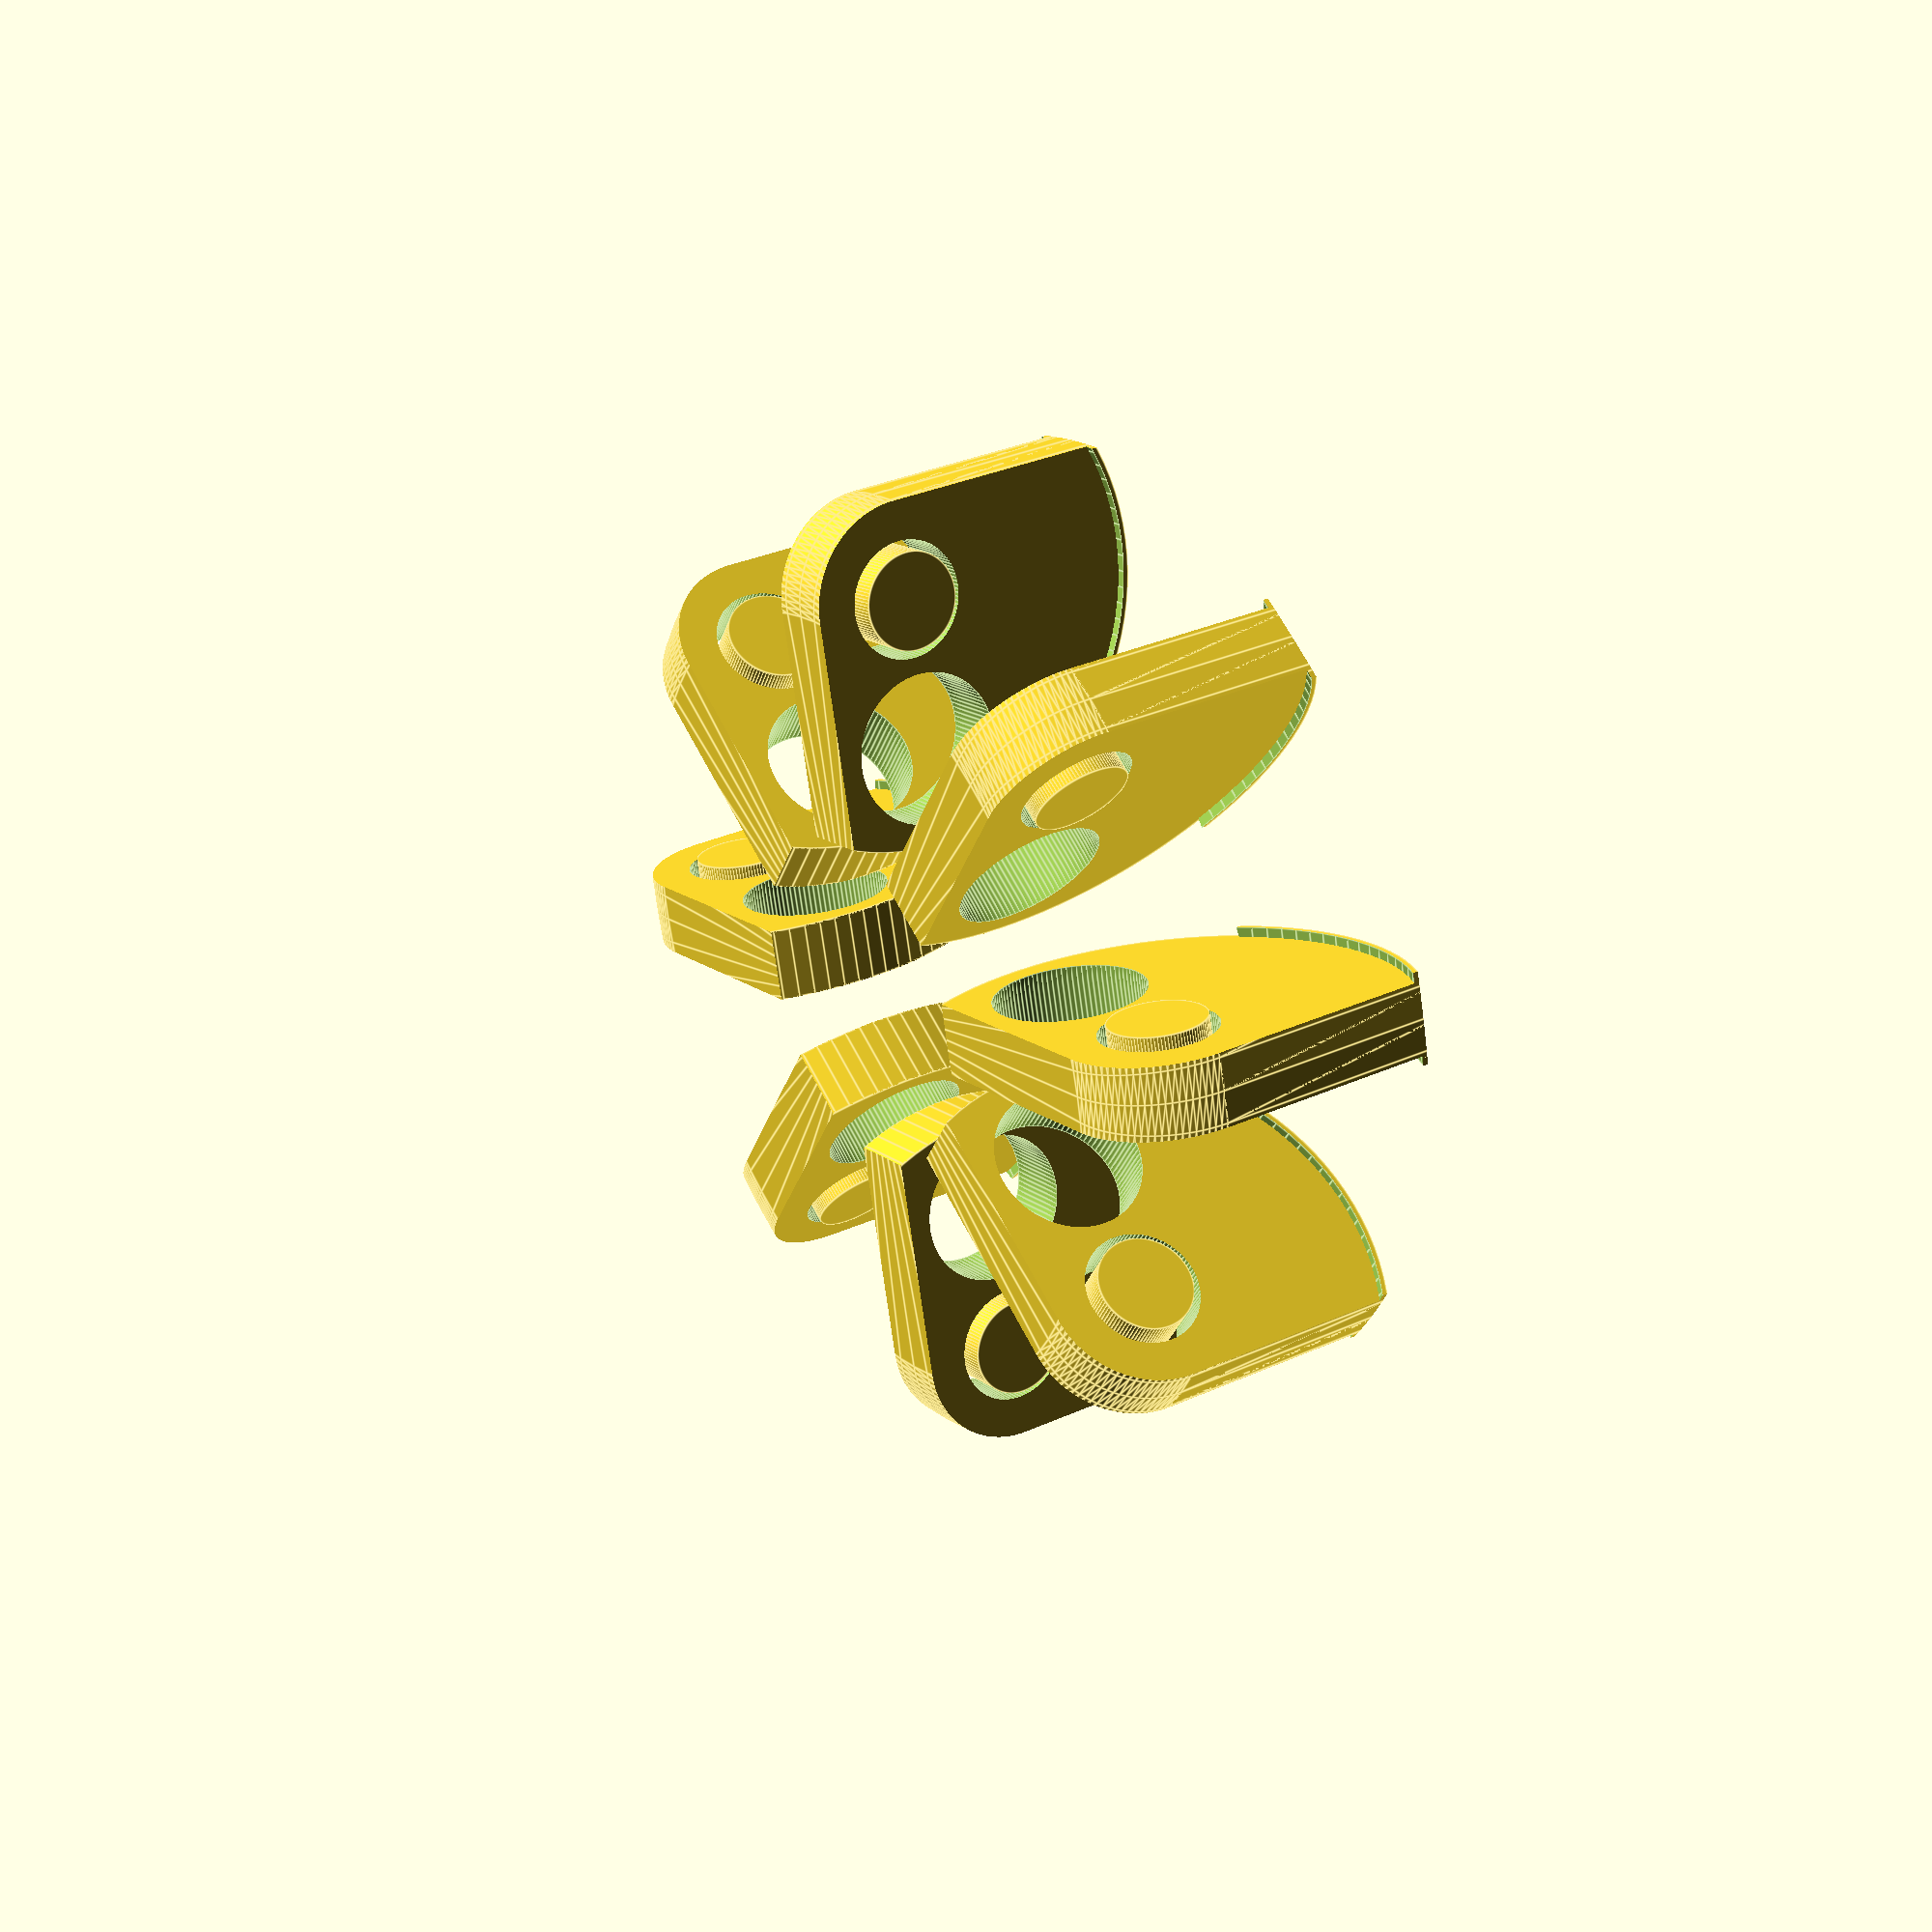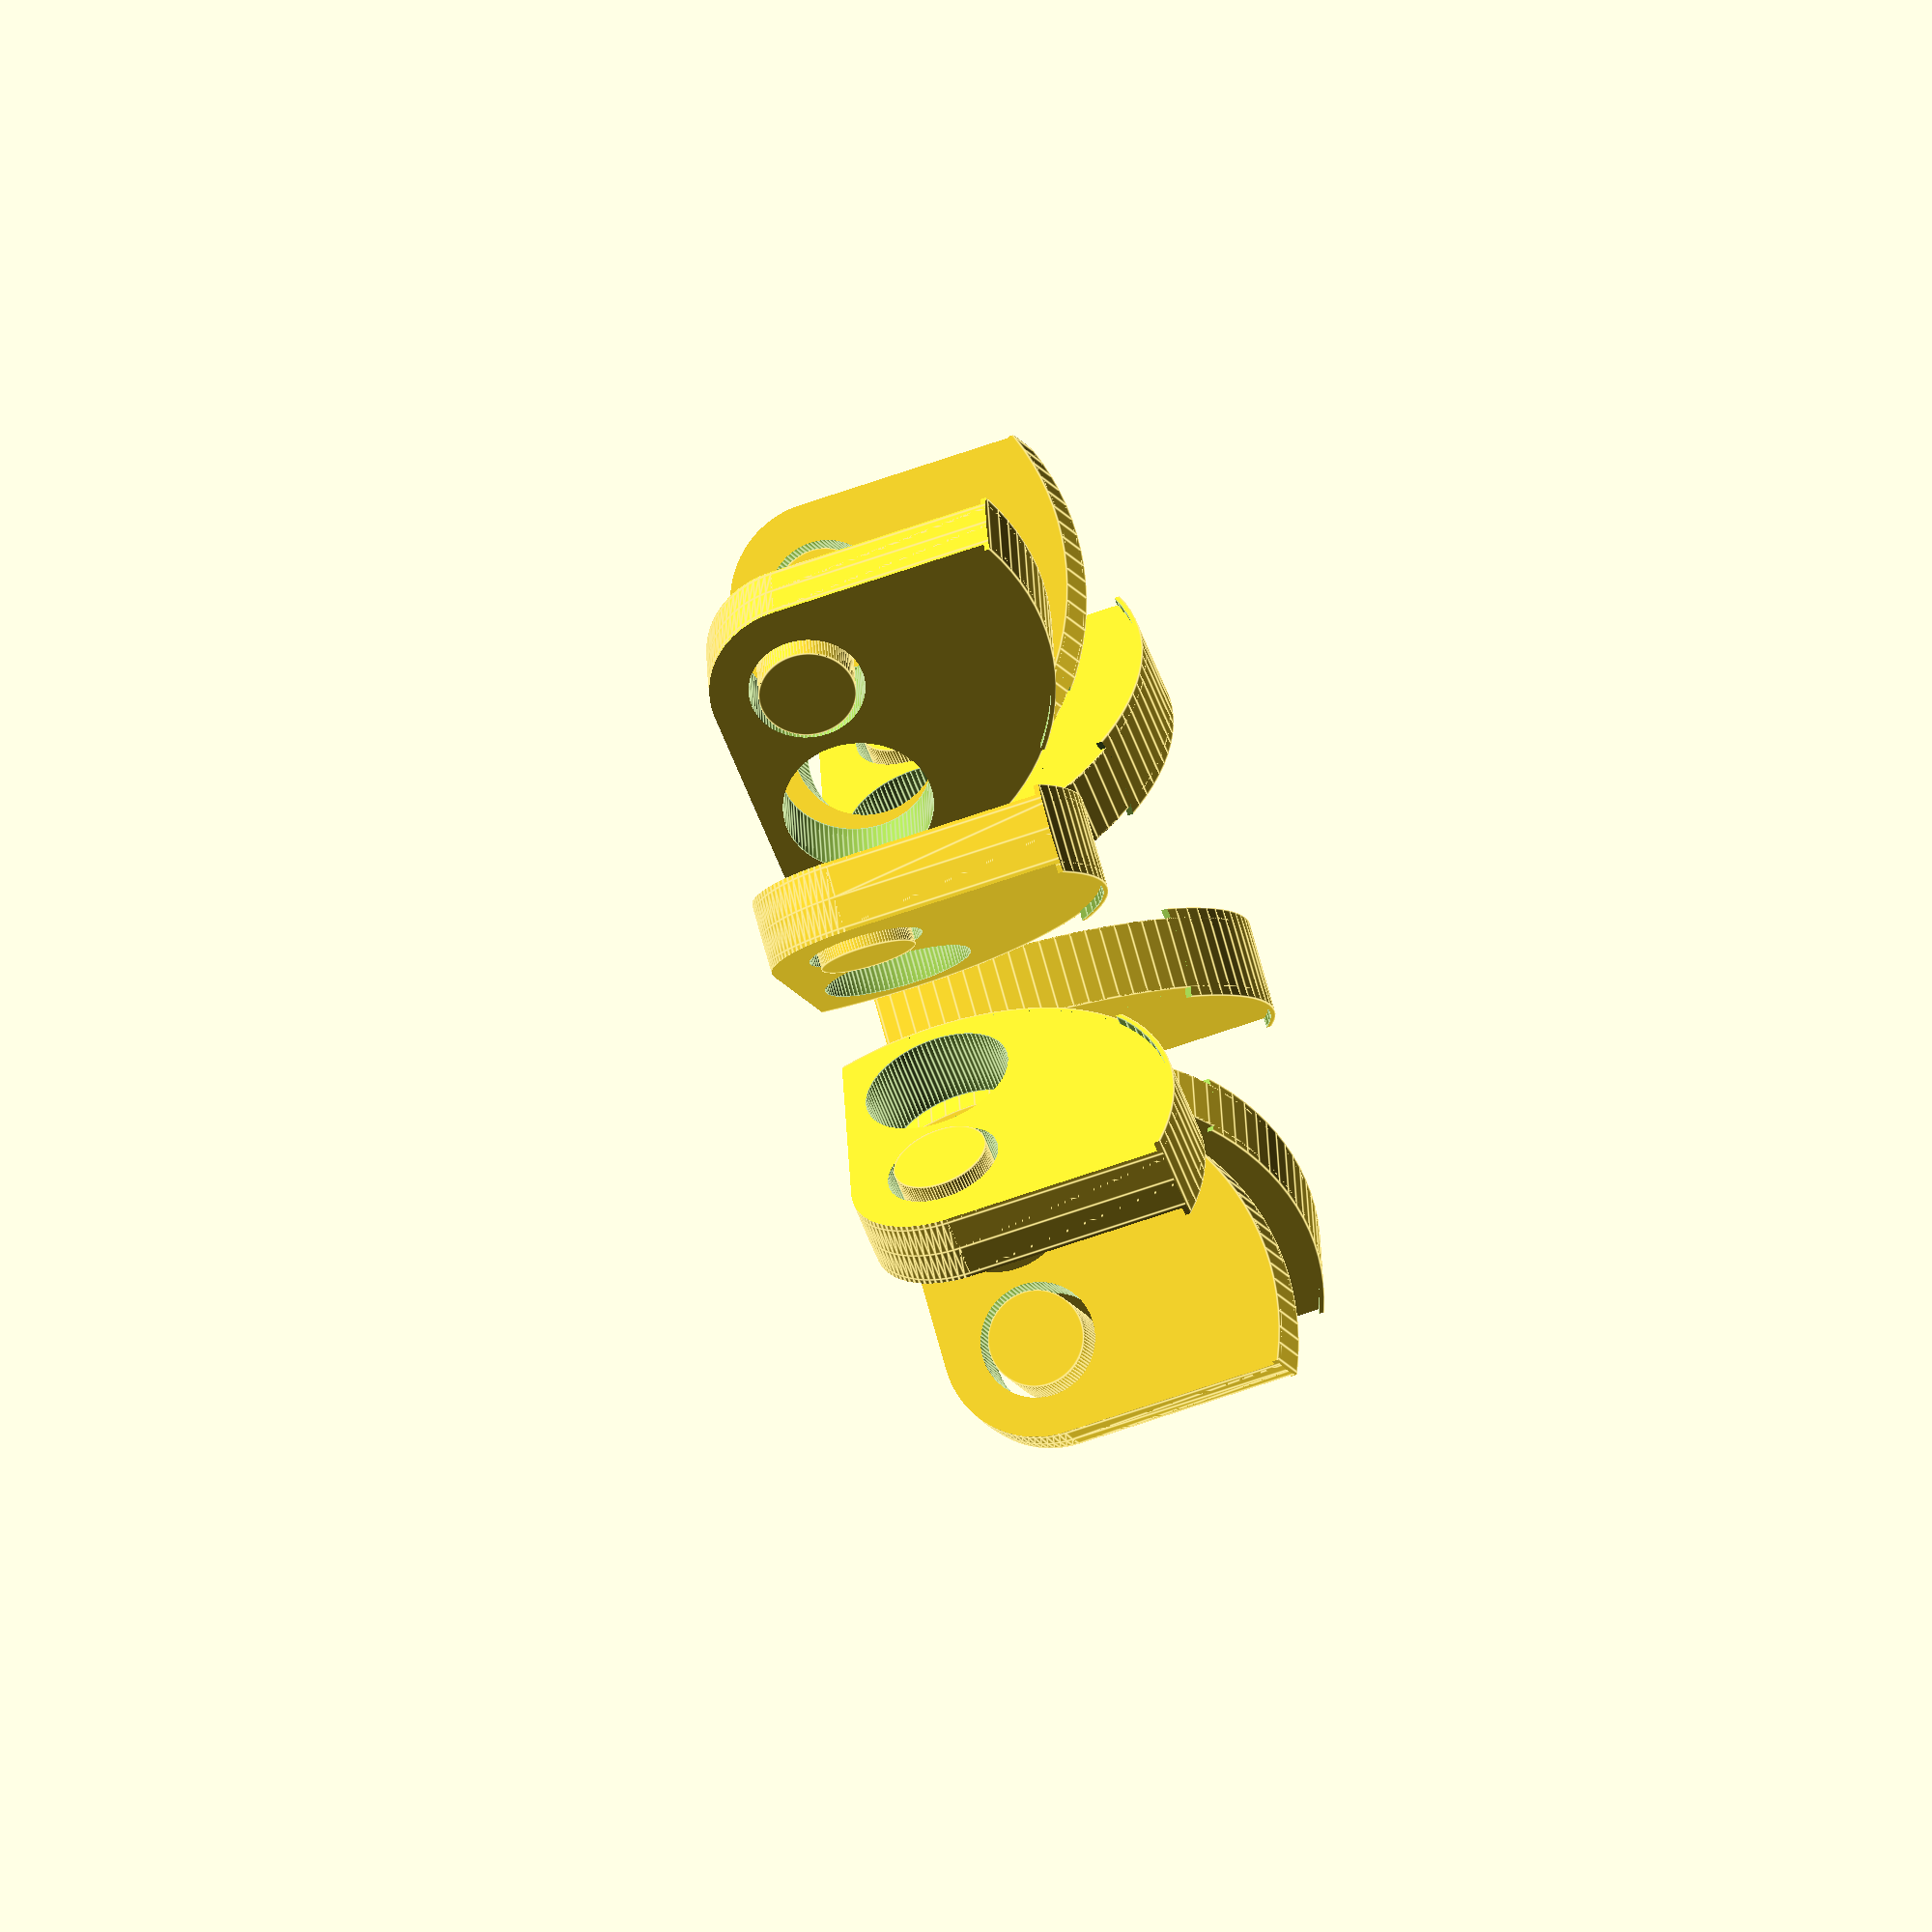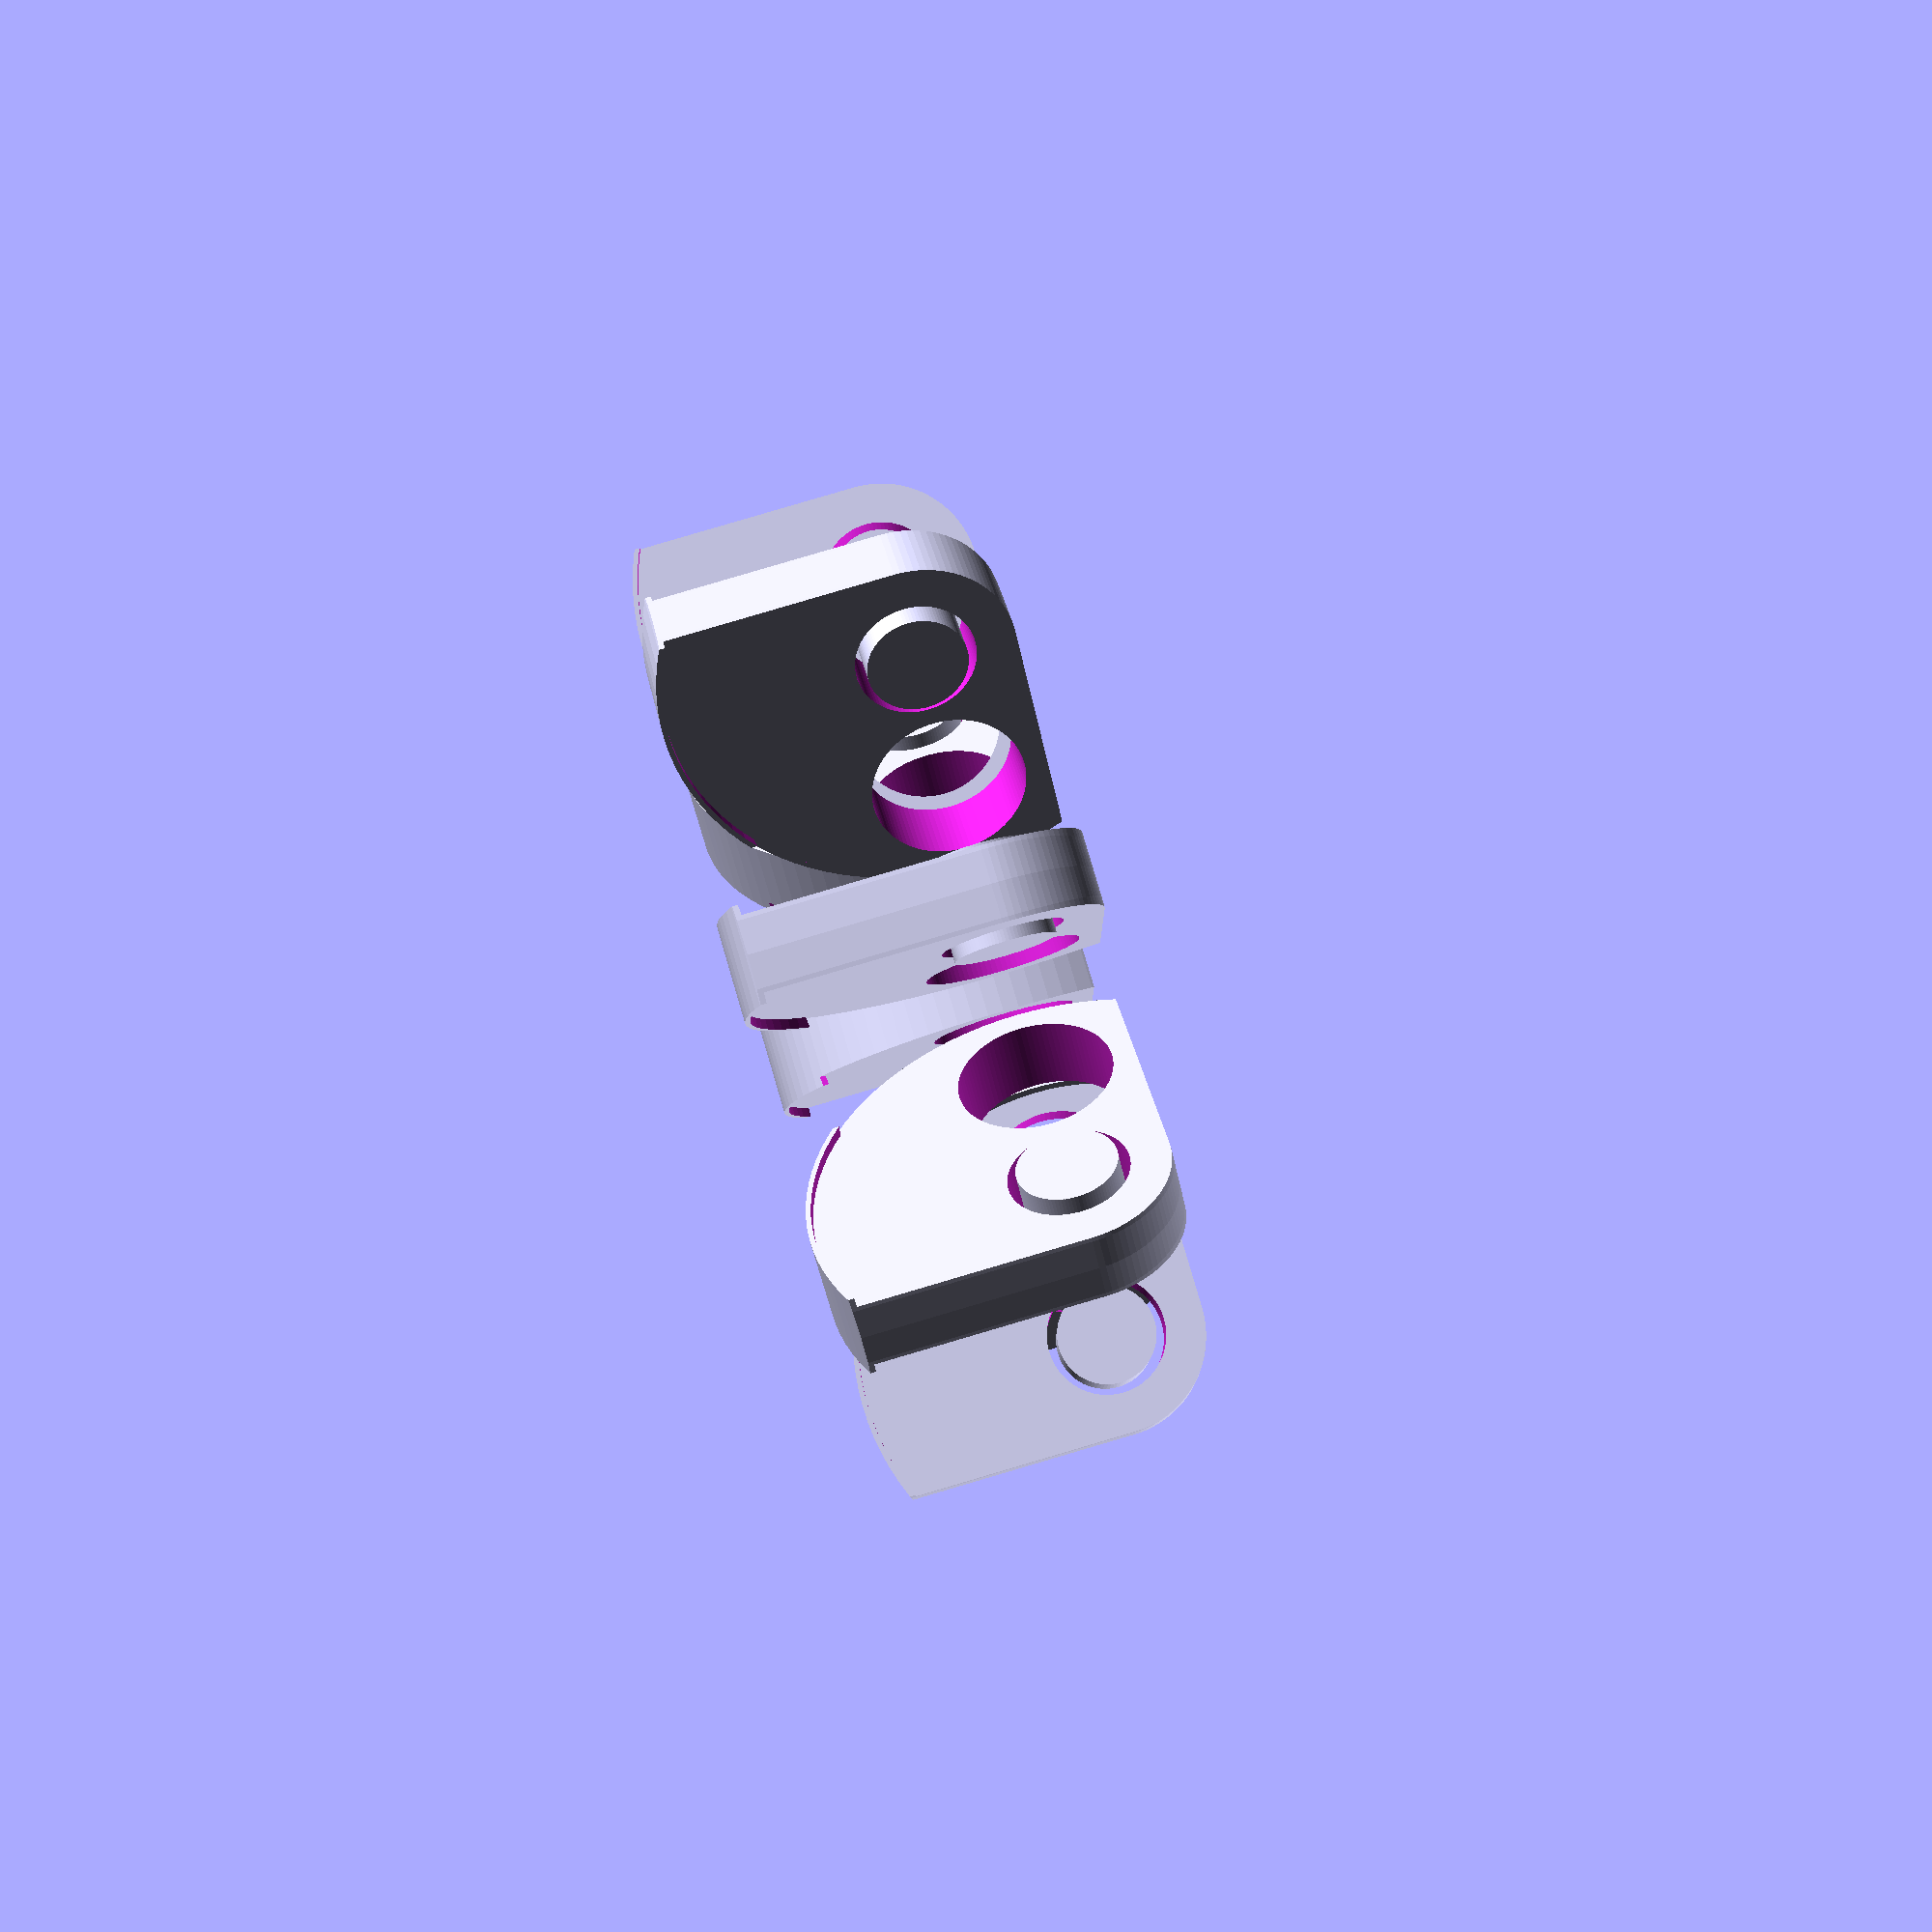
<openscad>
// Overall scale (to avoid small numbers, internal faces or non-manifold edges)
scl = 1000;

// External dimensions of cube
cube_w_ = 76.2;
cube_w = cube_w_*scl;

// Outer diameter of core
outer_d_ = 40.5; //[30:0.2:300]
// +9/2
outer_d = scl*outer_d_;

// Width of outer teeth
outer_w_=3; //[0:0.1:10]
outer_w=scl*outer_w_;

// Gear clearance
tol_=0.2; //[0:0.01:0.5]
tol=scl*tol_;

// Layer height (for ring horizontal split)
layer_h_ = 0.2; //[0:0.01:1]
layer_h = scl*layer_h_;

// Height of planetary layers (layer_h will be subtracted from gears>0). Non-uniform heights will reveal bugs.
gh_ = 6.8*[1, 1, 1, 1, 1, 1];
gh = scl*gh_;

// Tolerances for geometry connections.
AT_=1/64;
// Curve resolution settings, minimum angle
$fa = 5/1;
// Curve resolution settings, minimum size
$fs = 1/1;
// Curve resolution settings, number of segments
$fn=96;
// Tolerances for geometry connections.
AT=scl/64;
ST=AT*2;
TT=AT/2;

// Modules, planetary layers
modules = len(gh); //[2:1:3]

core_h=addl(gh,modules);
core_h2 = (cube_w-core_h)/2;

// Recursively sums all elements of a list up to n'th element, counting from 1
function addl(list,n=0) = n>0?(n<=len(list)?list[n-1]+addl(list,n-1):list[n-1]):0;

module mir(){
    children();
    mirror([0,0,1])children();
}

ld=7.3;



// locking teeth
r1=outer_d/2;
e=r1-sqrt(r1*r1-pow(1.5*scl+2*tol,2));
la=0;
for(j=[1:8])
translate([0,0,core_h2-layer_h-6*scl-cube_w/2])rotate(j*360/8+45/4)translate([r1-4*scl-e,0,0])
rotate([0,-la,0])
translate(-[r1-4*scl-e,0,0])rotate(-j*360/8-45/4)translate(-[0,0,core_h2-layer_h-6*scl-cube_w/2])
intersection(){
    translate([0,0,-cube_w/2])rotate_extrude(){
        translate([r1-4*scl,core_h2-layer_h-6*scl])circle(r=4*scl);
        difference(){
            square([r1,core_h2-layer_h-2*scl]);
            translate([r1-4*scl,core_h2-layer_h-6*scl])square([4*scl,4*scl]);
        }
    }
    translate([0,0,core_h2-layer_h-6*scl-cube_w/2]){
        r=(outer_d+outer_w/sqrt(2))/2+2*tol;
        h=core_h+core_h2-2*scl-cube_w/2;
        d=cube_w/2-r1-2*scl;
        dz=d/sqrt(3);        
        // outer teeth
        rotate(j*360/8+45/4)translate([r1-4*scl-e,0,0])mirror([0,1,1]){
            difference(){
                cylinder(r=core_h2-layer_h-ld*scl,h=3*scl,center=true);
                cylinder(r=2*scl+2*tol,h=3*scl+4*tol,center=true);
                // hole for magnet
                rotate(90)translate([0,core_h2-layer_h-ld*scl-3*scl-5*tol,0])
                    cylinder(r=3*scl+tol/2,h=3*scl+AT,center=true);
            }
            cylinder(r=2*scl,h=3*scl+4*tol+2*AT,center=true);
            // bridge helpers
            intersection(){
                difference(){
                    cylinder(r=core_h2-layer_h-ld*scl,h=3*scl+4*tol+AT,center=true);
                    cylinder(r=core_h2-layer_h-ld*scl-layer_h,h=3*scl+4*tol+ST,center=true);
                }
                mirror([0,1,1])translate(-[r1-4*scl-e,0,0])rotate(-j*360/8-45/4)
                translate(-[0,0,core_h2-layer_h-5*scl-cube_w/2])
                translate([0,0,core_h2-layer_h-5*scl-cube_w/2])rotate(j*360/8+45/4)translate([r1-4*scl-e,0,0])
                rotate([0,la,0])
                translate(-[r1-4*scl-e,0,0])rotate(-j*360/8-45/4)translate(-[0,0,core_h2-layer_h-5*scl-cube_w/2])
                    translate([0,0,-cube_w/2])difference(){
                        cylinder(d=outer_d,h=core_h2-layer_h,$fn=96);
                        cylinder(d=outer_d-20*scl,h=core_h2-layer_h,$fn=96);
                    }
            }
            
        }
    }
}


// locking teeth
/*translate([0,0,2*scl-cube_w/2])intersection(){
    r=(outer_d+outer_w/sqrt(2))/2+2*tol;
    r1=outer_d/2;
    h=core_h+core_h2-2*scl-cube_w/2;
    d=cube_w/2-r1-2*scl;
    dz=d/sqrt(3);
    rotate_extrude()
        polygon(points=[[r1-d-AT,0],[r1,0],[r1+d,dz],[r1+d,h-dz],[r1,h],[r1-d-AT,h]]);
    // outer teeth
    for(j = [1:8]){
        intersection(){
            rotate(-90+j*360/8+45/2)
                translate([0,2*scl+2*tol,0])mirror([1,0,0])cube([4*r1+d+AT,3*scl,core_h2-layer_h-2*scl]);
            //rotate(90-360/16+j*360/8+45/2)
                //translate([0,2*scl+2*tol,0])cube([4*r1+d+AT,r1+d+AT,h]);
        }
    }
}*/
</openscad>
<views>
elev=328.6 azim=177.0 roll=57.2 proj=p view=edges
elev=62.7 azim=63.0 roll=110.0 proj=o view=edges
elev=276.0 azim=13.0 roll=253.6 proj=p view=wireframe
</views>
